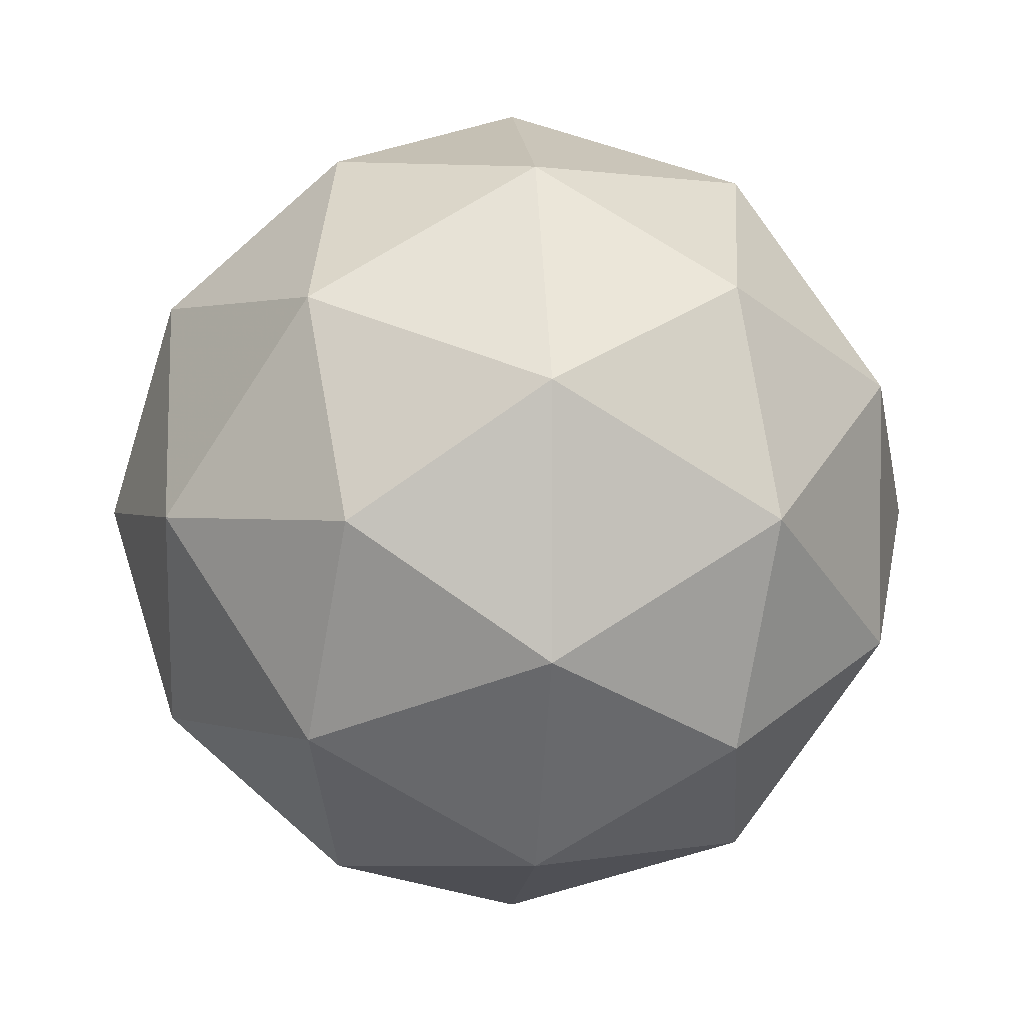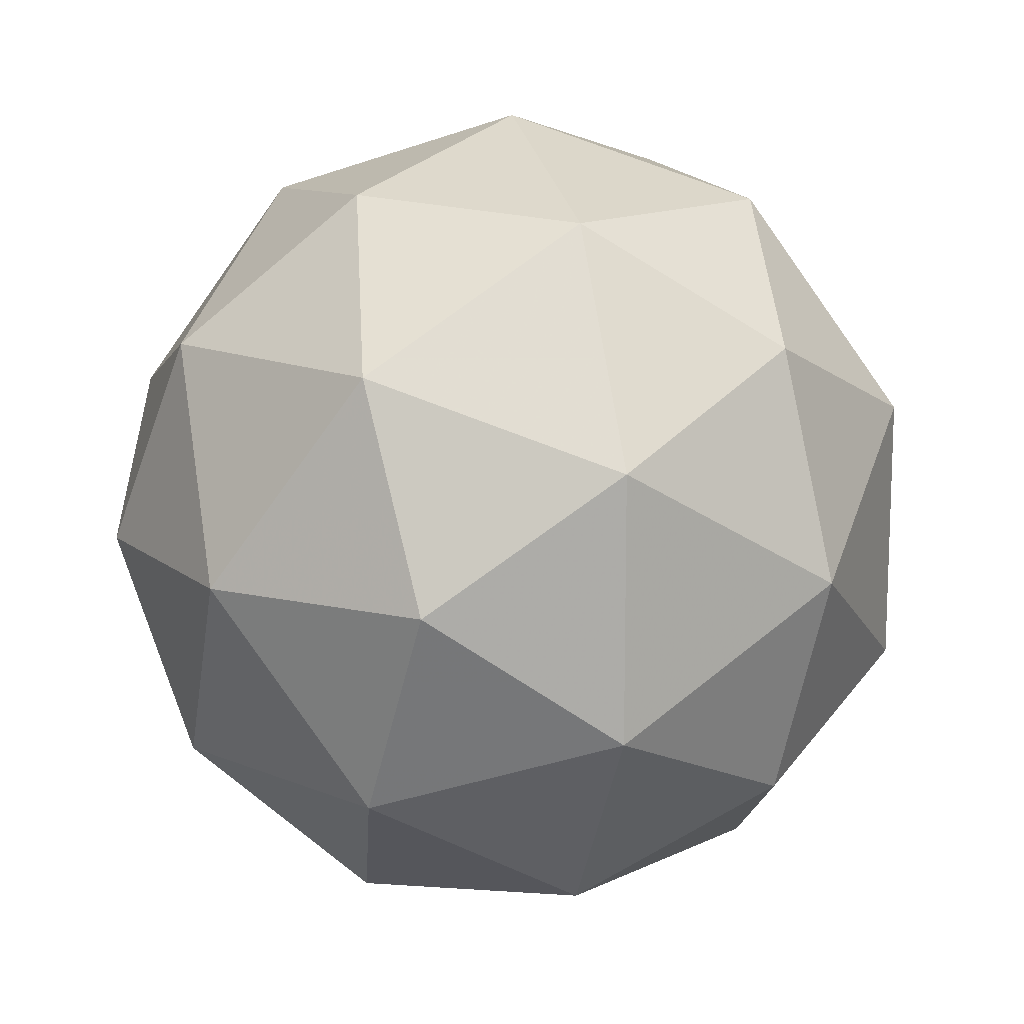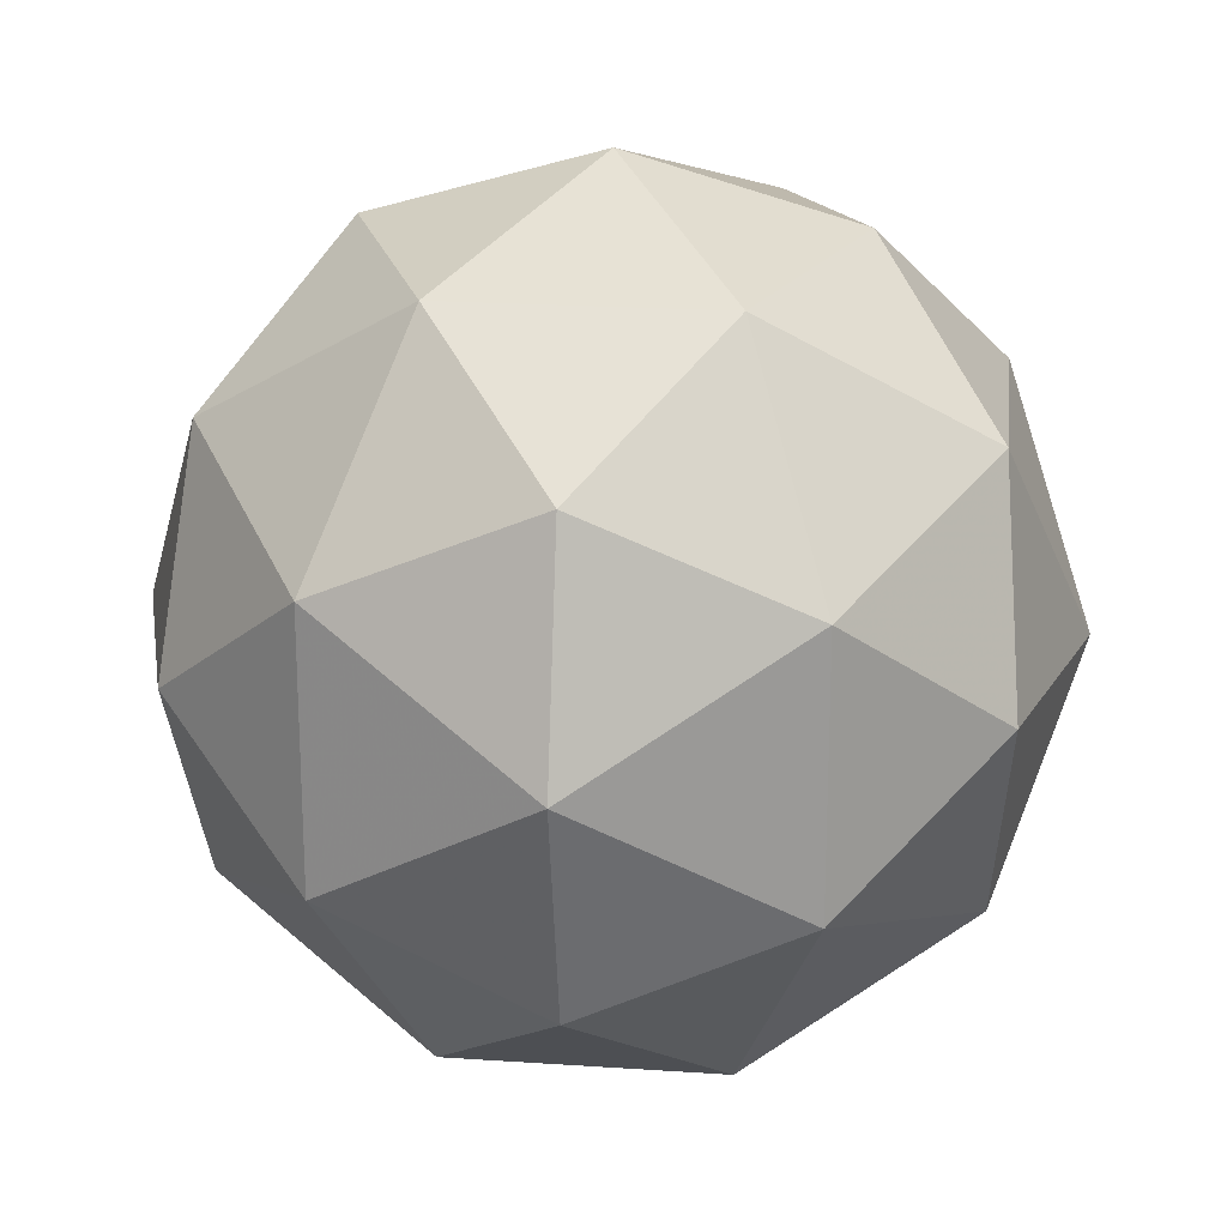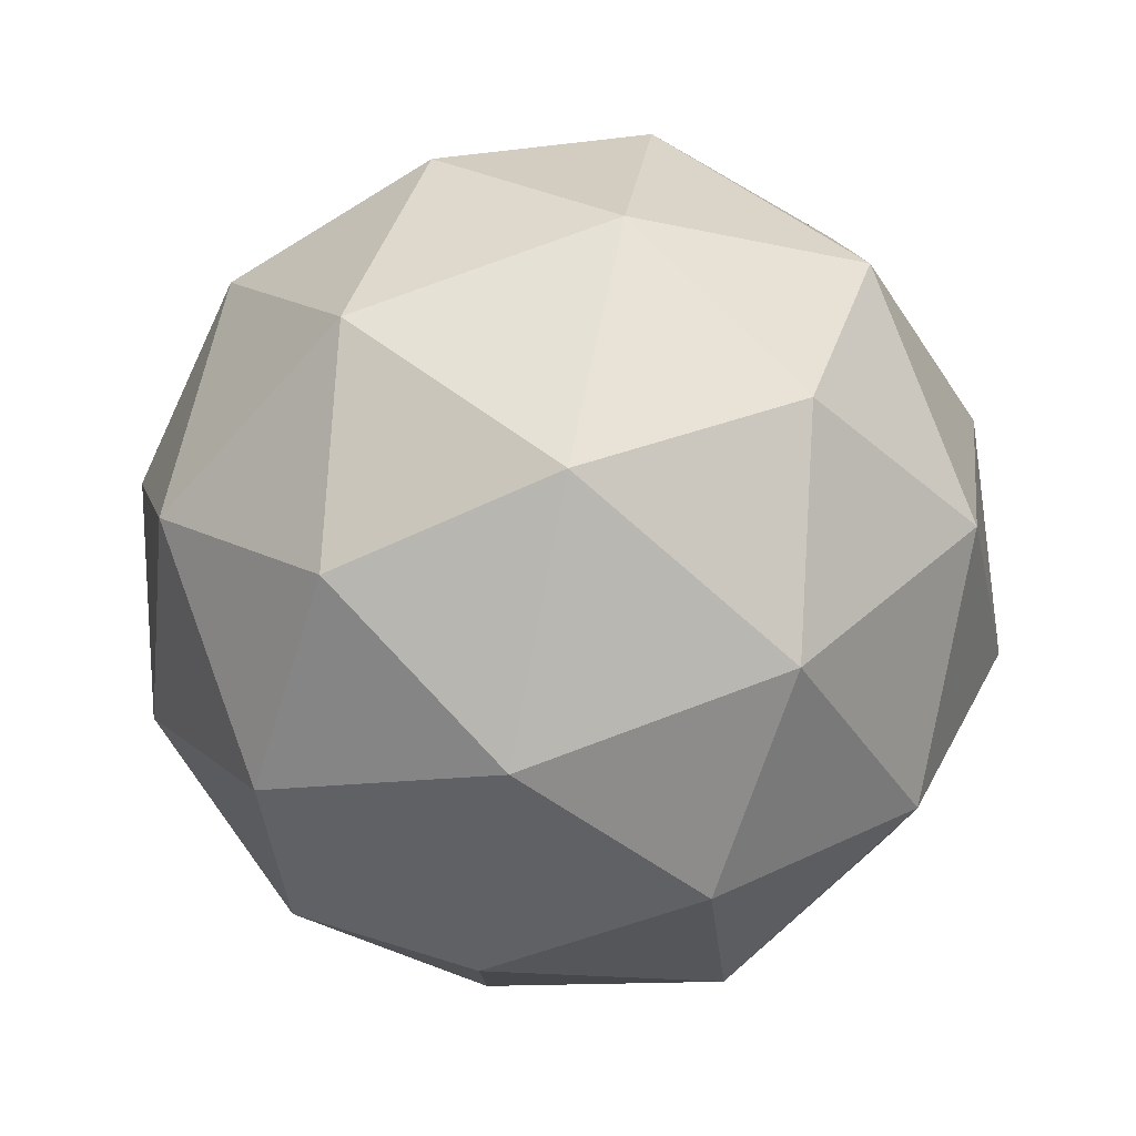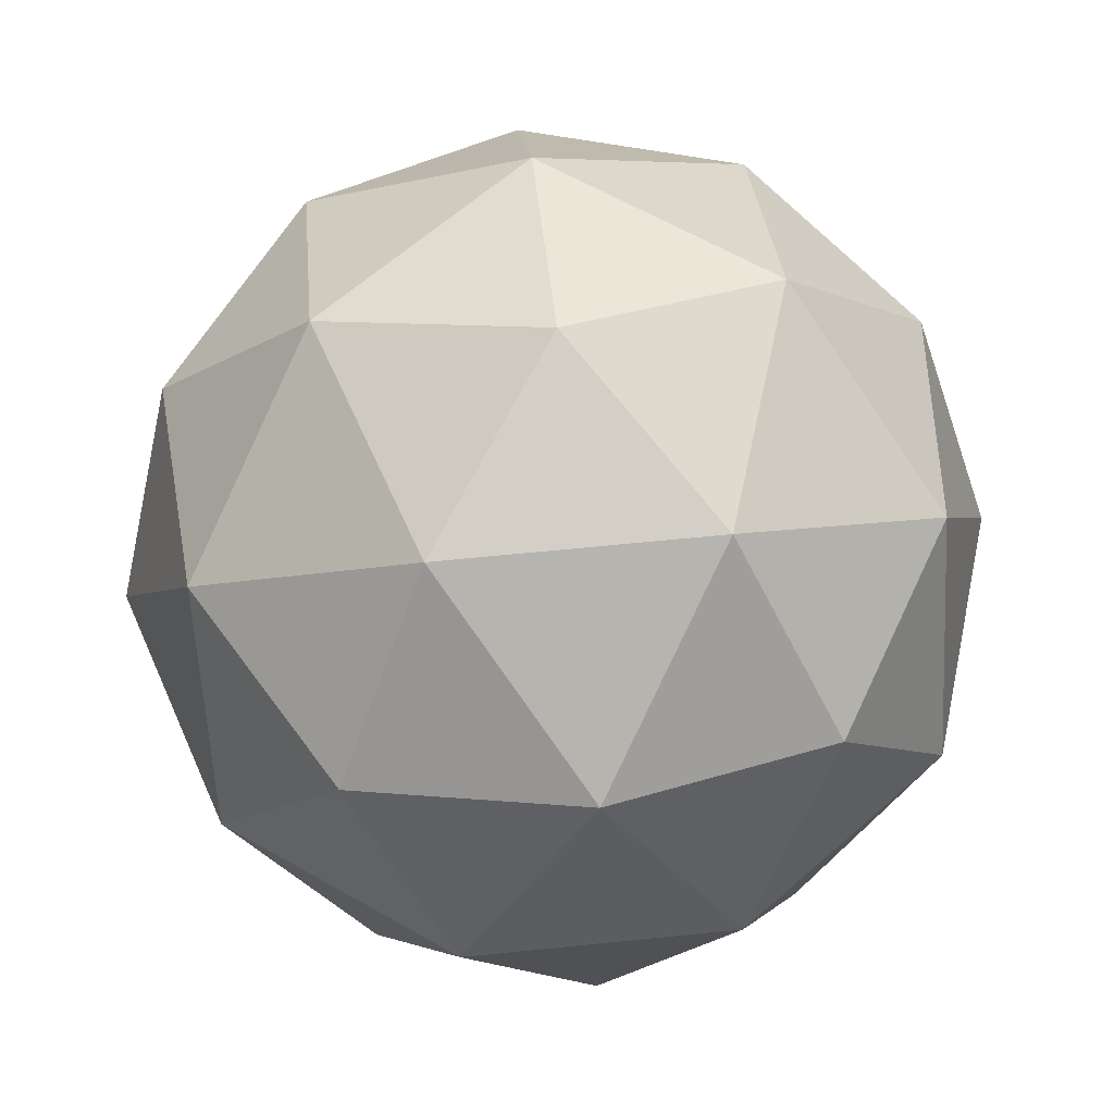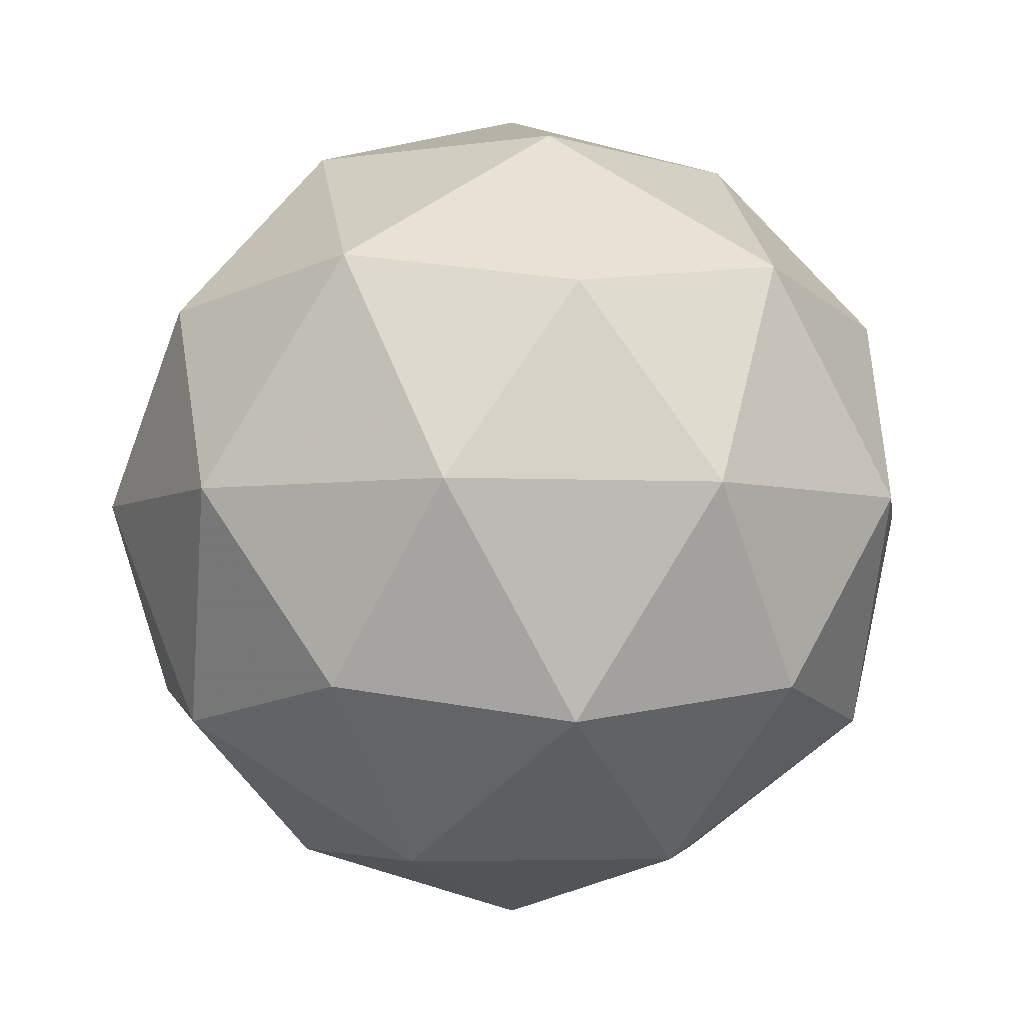
<metadata>
{"format":"obj","ext":"obj","renderer":"f3d","projection":"perspective","resolution":1024,"background":"white","views":[{"elev":1.2,"azim":-158.7,"up":"+Z"},{"elev":13.8,"azim":11.4,"up":"+Z"},{"elev":21.0,"azim":-114.8,"up":"+Z"},{"elev":78.8,"azim":38.0,"up":"+Z"},{"elev":62.5,"azim":-95.9,"up":"+Y"},{"elev":-4.3,"azim":152.5,"up":"+Y"}]}
</metadata>
<code>
g URXR-i9-g173-s1596
v 2179 -1150 -4598
v 2268 -1119 -4533
v 2145 -1119 -4493
v 2331 -1034 -4487
v 2357 -1050 -4598
v 2068 -1119 -4598
v 2145 -1119 -4703
v 2268 -1119 -4663
v 2379 -940 -4533
v 2121 -1034 -4419
v 2234 -1050 -4428
v 2179 -940 -4388
v 1991 -1034 -4598
v 2034 -1050 -4493
v 1979 -940 -4533
v 2121 -1034 -4776
v 2034 -1050 -4703
v 2055 -940 -4768
v 2331 -1034 -4708
v 2234 -1050 -4768
v 2302 -940 -4768
v 2302 -940 -4428
v 2055 -940 -4428
v 1979 -940 -4663
v 2179 -940 -4808
v 2379 -940 -4663
v 2237 -846 -4419
v 2323 -829.5 -4493
v 2213 -761.3 -4493
v 2027 -846 -4487
v 2124 -829.5 -4428
v 2090 -761.3 -4533
v 2027 -846 -4708
v 2000 -829.5 -4598
v 2090 -761.3 -4663
v 2237 -846 -4776
v 2124 -829.5 -4768
v 2213 -761.3 -4703
v 2367 -846 -4598
v 2323 -829.5 -4703
v 2289 -761.3 -4598
v 2179 -730 -4598
f 1 2 3
f 4 2 5
f 1 3 6
f 1 6 7
f 1 7 8
f 4 5 9
f 10 11 12
f 13 14 15
f 16 17 18
f 19 20 21
f 4 9 22
f 10 12 23
f 13 15 24
f 16 18 25
f 19 21 26
f 27 28 29
f 30 31 32
f 33 34 35
f 36 37 38
f 39 40 41
f 41 38 42
f 41 40 38
f 40 36 38
f 38 35 42
f 38 37 35
f 37 33 35
f 35 32 42
f 35 34 32
f 34 30 32
f 32 29 42
f 32 31 29
f 31 27 29
f 29 41 42
f 29 28 41
f 28 39 41
f 26 40 39
f 26 21 40
f 21 36 40
f 25 37 36
f 25 18 37
f 18 33 37
f 24 34 33
f 24 15 34
f 15 30 34
f 23 31 30
f 23 12 31
f 12 27 31
f 22 28 27
f 22 9 28
f 9 39 28
f 21 25 36
f 21 20 25
f 20 16 25
f 18 24 33
f 18 17 24
f 17 13 24
f 15 23 30
f 15 14 23
f 14 10 23
f 12 22 27
f 12 11 22
f 11 4 22
f 9 26 39
f 9 5 26
f 5 19 26
f 8 20 19
f 8 7 20
f 7 16 20
f 7 17 16
f 7 6 17
f 6 13 17
f 6 14 13
f 6 3 14
f 3 10 14
f 5 8 19
f 5 2 8
f 2 1 8
f 3 11 10
f 3 2 11
f 2 4 11
f 2 4 11

</code>
